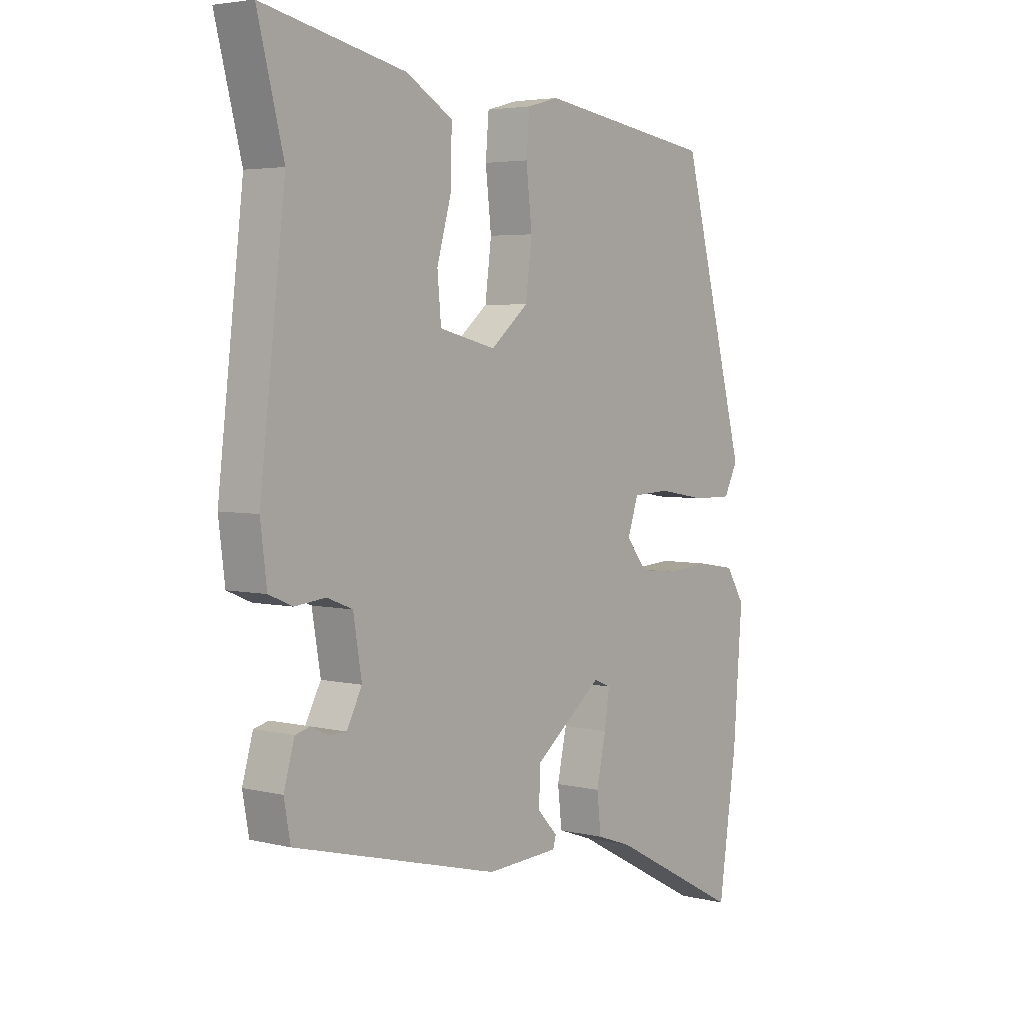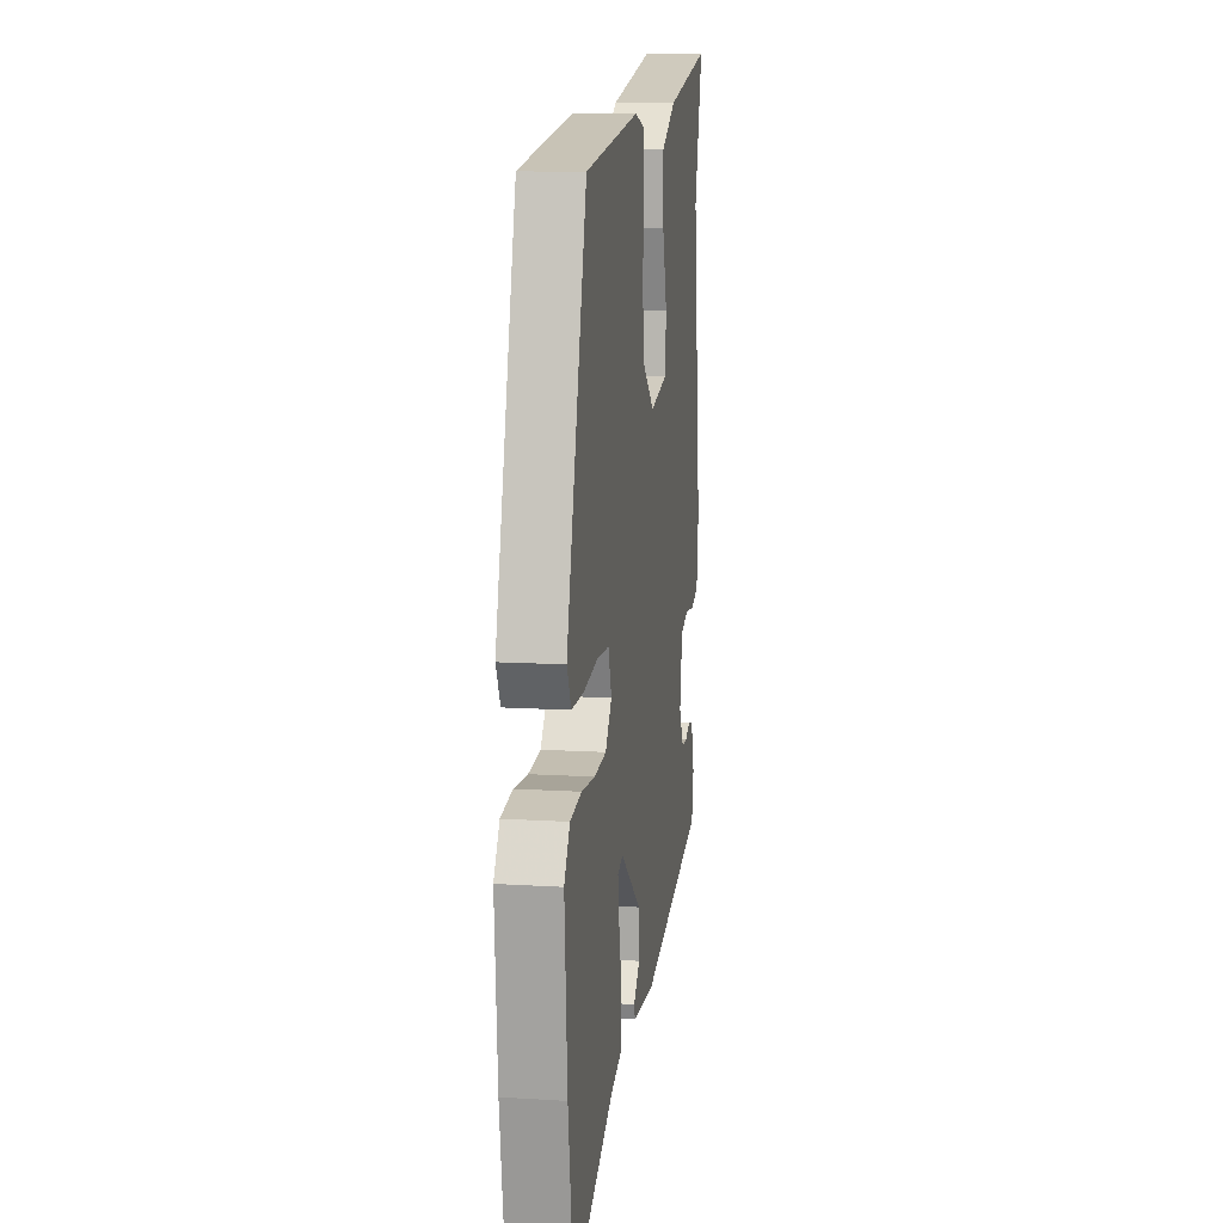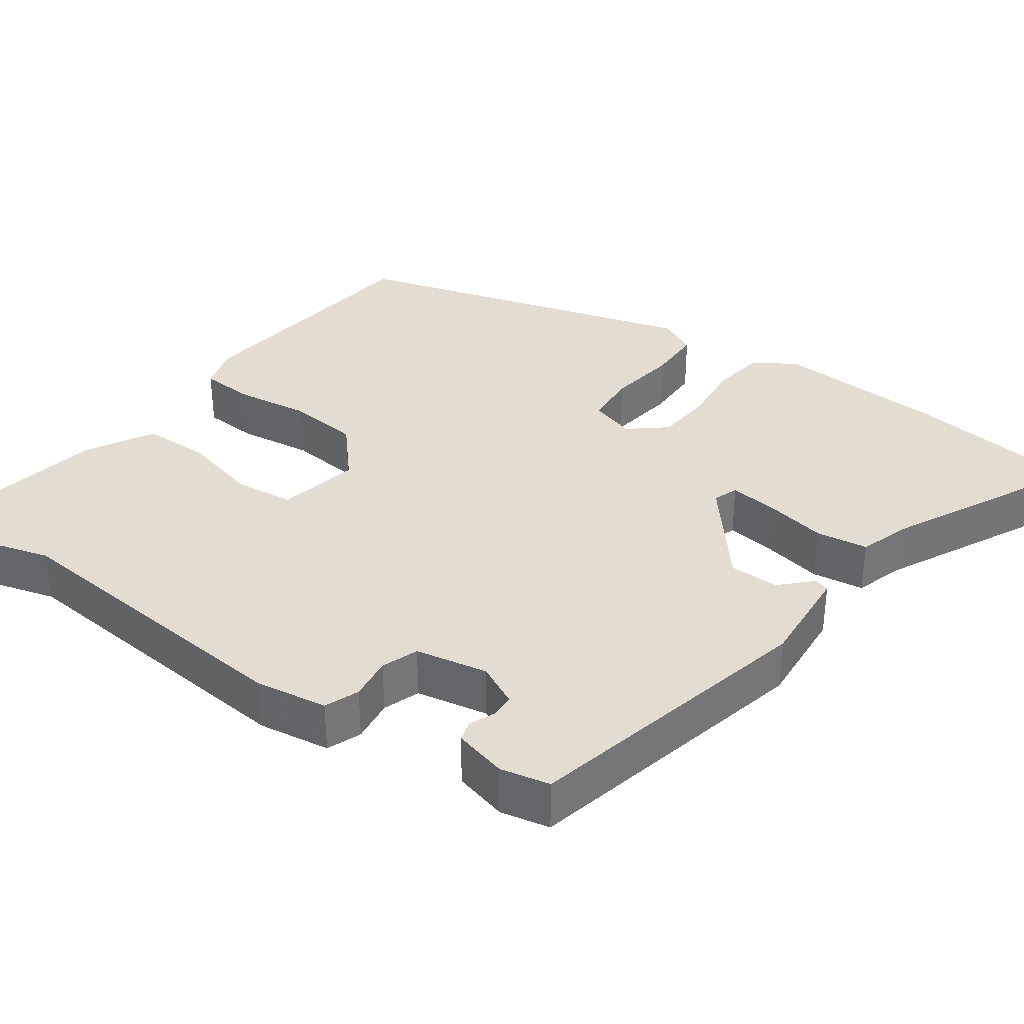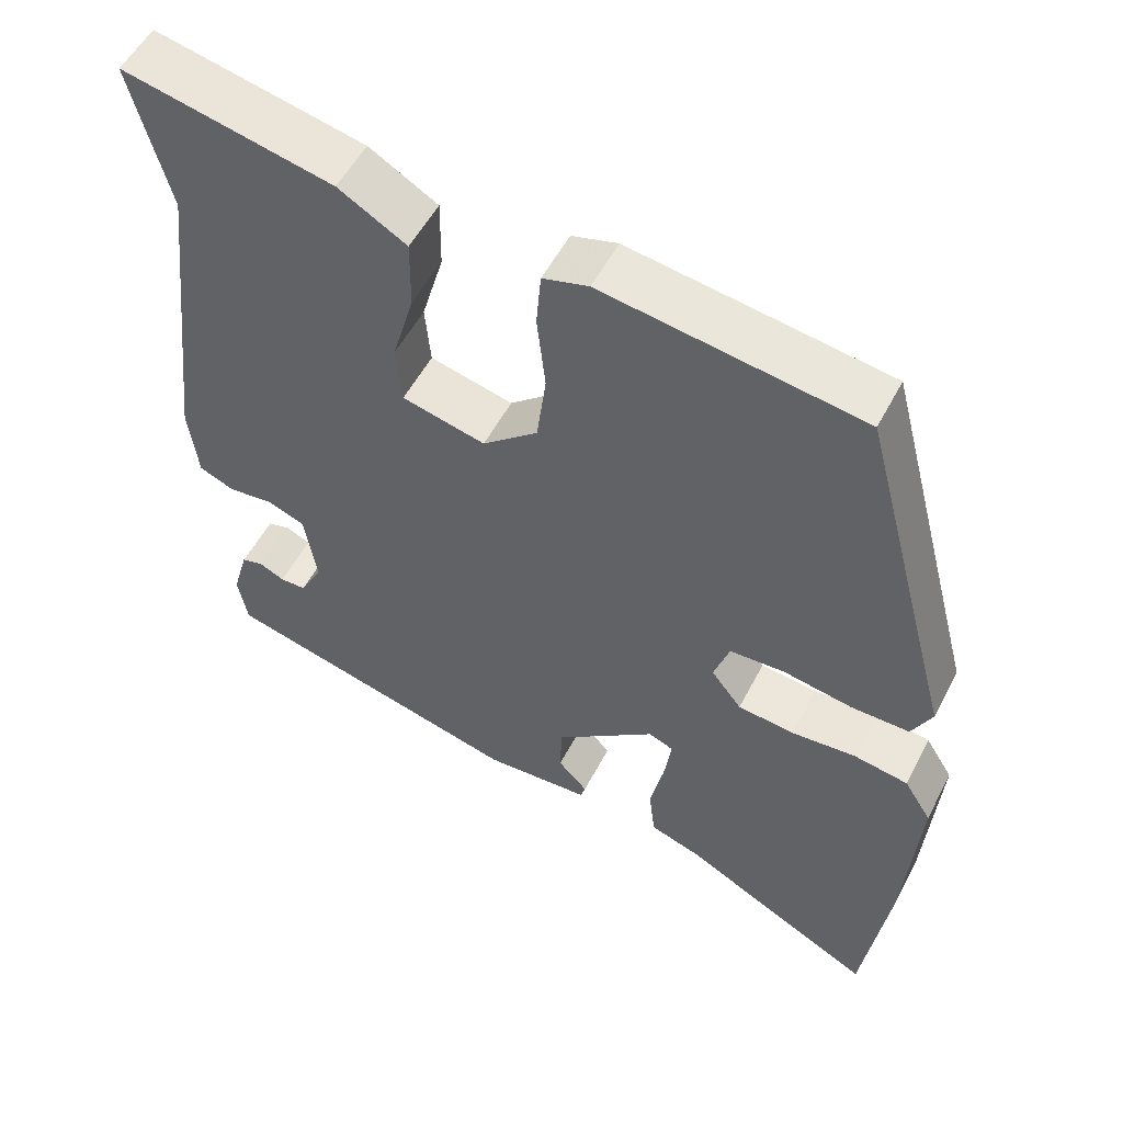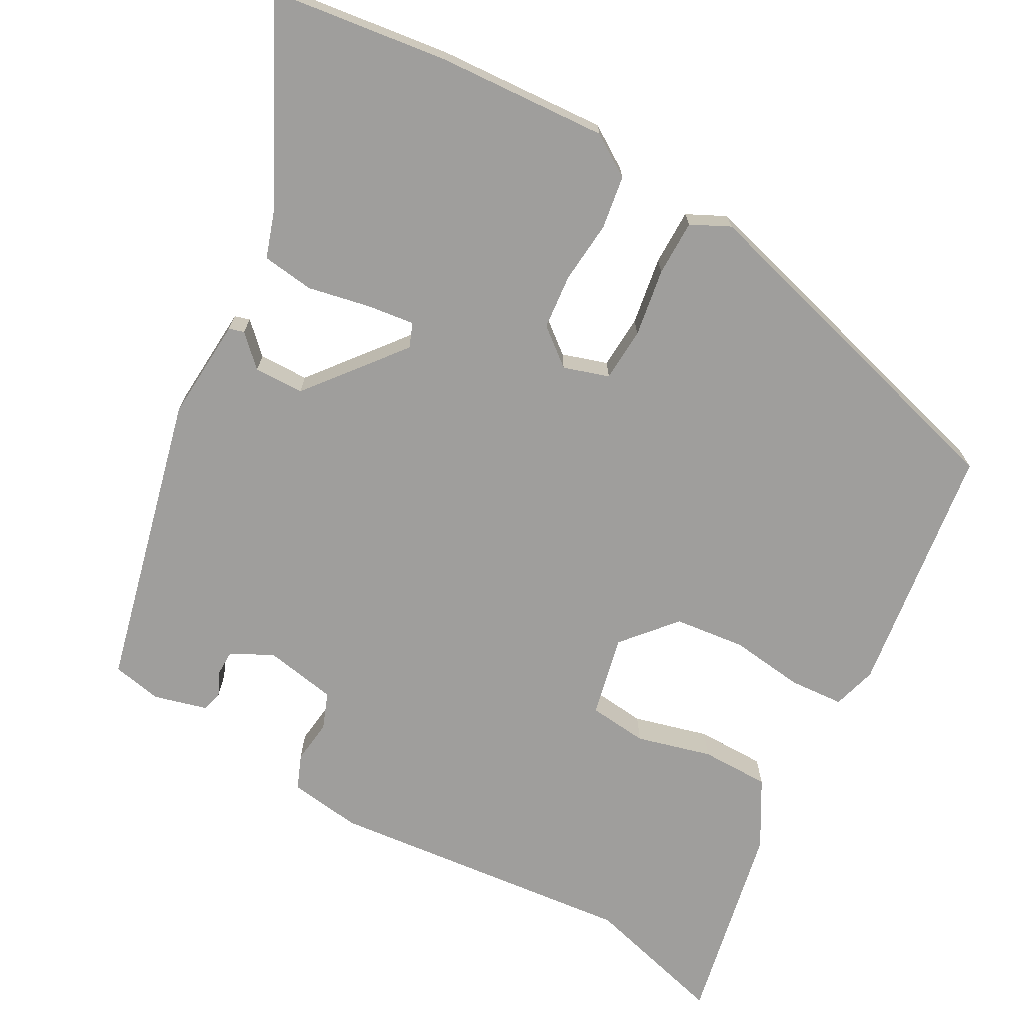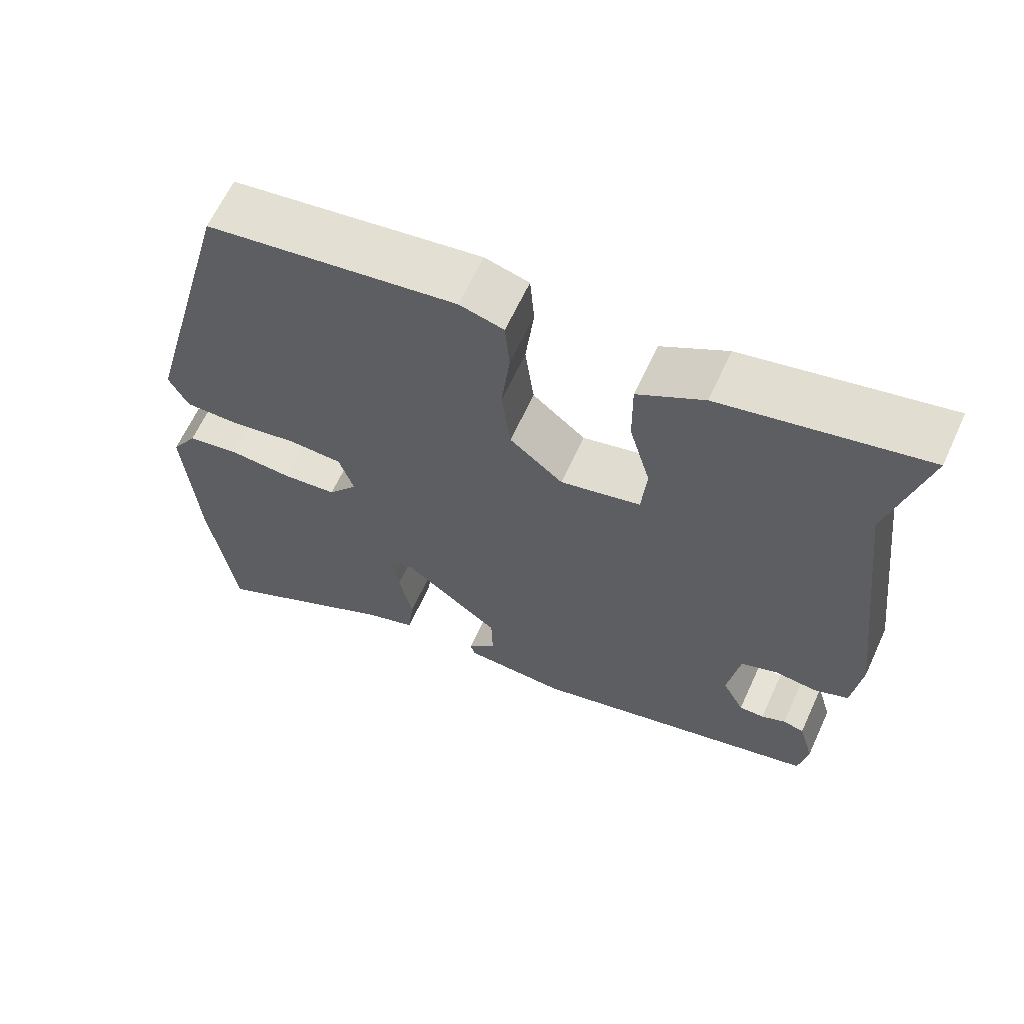
<metadata>
{"format":"obj","ext":"obj","renderer":"f3d","projection":"perspective","resolution":1024,"background":"white","views":[{"elev":4.2,"azim":128.2,"up":"+Z"},{"elev":11.2,"azim":-81.2,"up":"+Z"},{"elev":35.4,"azim":124.0,"up":"+Y"},{"elev":53.5,"azim":-153.0,"up":"+Z"},{"elev":-71.0,"azim":-119.8,"up":"+Y"},{"elev":63.9,"azim":24.7,"up":"+Z"}]}
</metadata>
<code>
v 0.526 0.07 0.601
v 0.477 0.07 0.411
v 0.525 0.07 0.002
v 0.513 0.07 -0.094
v 0.468 0.07 -0.113
v 0.41 0.07 -0.107
v 0.362 0.07 -0.126
v 0.346 0.07 -0.222
v 0.375 0.07 -0.277
v 0.408 0.07 -0.277
v 0.44 0.07 -0.262
v 0.468 0.07 -0.269
v 0.488 0.07 -0.339
v 0.476 0.07 -0.405
v 0.087 0.07 -0.506
v -0.049 0.07 -0.499
v -0.055 0.07 -0.479
v -0.017 0.07 -0.439
v -0.019 0.07 -0.373
v -0.148 0.07 -0.273
v -0.18 0.07 -0.286
v -0.171 0.07 -0.349
v -0.153 0.07 -0.431
v -0.161 0.07 -0.5
v -0.227 0.07 -0.523
v -0.477 0.07 -0.656
v -0.511 0.07 -0.422
v -0.528 0.07 -0.196
v -0.493 0.07 -0.14
v -0.423 0.07 -0.128
v -0.34 0.07 -0.134
v -0.267 0.07 -0.126
v -0.228 0.07 -0.076
v -0.248 0.07 -0.016
v -0.319 0.07 -0.013
v -0.409 0.07 -0.029
v -0.483 0.07 -0.03
v -0.509 0.07 0.021
v -0.386 0.07 0.485
v -0.053 0.07 0.535
v 0.006 0.07 0.519
v 0.012 0.07 0.447
v 0.001 0.07 0.349
v 0.013 0.07 0.255
v 0.084 0.07 0.196
v 0.191 0.07 0.222
v 0.198 0.07 0.3
v 0.17 0.07 0.399
v 0.169 0.07 0.49
v 0.257 0.07 0.542
v 0.526 0 0.601
v 0.477 0 0.411
v 0.525 0 0.002
v 0.513 0 -0.094
v 0.468 0 -0.113
v 0.41 0 -0.107
v 0.362 0 -0.126
v 0.346 0 -0.222
v 0.375 0 -0.277
v 0.408 0 -0.277
v 0.44 0 -0.262
v 0.468 0 -0.269
v 0.488 0 -0.339
v 0.476 0 -0.405
v 0.087 0 -0.506
v -0.049 0 -0.499
v -0.055 0 -0.479
v -0.017 0 -0.439
v -0.019 0 -0.373
v -0.148 0 -0.273
v -0.18 0 -0.286
v -0.171 0 -0.349
v -0.153 0 -0.431
v -0.161 0 -0.5
v -0.227 0 -0.523
v -0.477 0 -0.656
v -0.511 0 -0.422
v -0.528 0 -0.196
v -0.493 0 -0.14
v -0.423 0 -0.128
v -0.34 0 -0.134
v -0.267 0 -0.126
v -0.228 0 -0.076
v -0.248 0 -0.016
v -0.319 0 -0.013
v -0.409 0 -0.029
v -0.483 0 -0.03
v -0.509 0 0.021
v -0.386 0 0.485
v -0.053 0 0.535
v 0.006 0 0.519
v 0.012 0 0.447
v 0.001 0 0.349
v 0.013 0 0.255
v 0.084 0 0.196
v 0.191 0 0.222
v 0.198 0 0.3
v 0.17 0 0.399
v 0.169 0 0.49
v 0.257 0 0.542
f 50 1 2
f 49 50 2
f 48 49 2
f 47 48 2
f 4 5 6
f 3 4 6
f 2 3 6
f 47 2 6
f 46 47 6
f 45 46 6 7
f 44 45 7 8
f 41 42 43
f 40 41 43
f 39 40 43
f 38 39 43
f 37 38 43
f 36 37 43
f 35 36 43
f 34 35 43 44
f 44 8 9
f 34 44 9
f 33 34 9
f 29 30 31
f 28 29 31
f 27 28 31
f 26 27 31
f 25 26 31
f 25 31 32
f 24 25 32
f 23 24 32
f 22 23 32
f 21 22 32 33
f 16 17 18
f 15 16 18
f 14 15 18
f 13 14 18
f 12 13 18
f 12 18 19
f 10 11 12
f 10 12 19
f 9 10 19
f 33 9 19 20
f 20 21 33
f 52 51 100
f 52 100 99
f 52 99 98
f 52 98 97
f 56 55 54
f 56 54 53
f 56 53 52
f 56 52 97
f 56 97 96
f 57 56 96 95
f 58 57 95 94
f 93 92 91
f 93 91 90
f 93 90 89
f 93 89 88
f 93 88 87
f 93 87 86
f 93 86 85
f 94 93 85 84
f 59 58 94
f 59 94 84
f 59 84 83
f 81 80 79
f 81 79 78
f 81 78 77
f 81 77 76
f 81 76 75
f 82 81 75
f 82 75 74
f 82 74 73
f 82 73 72
f 83 82 72 71
f 68 67 66
f 68 66 65
f 68 65 64
f 68 64 63
f 68 63 62
f 69 68 62
f 62 61 60
f 69 62 60
f 69 60 59
f 70 69 59 83
f 83 71 70
f 1 51 52 2
f 2 52 53 3
f 3 53 54 4
f 4 54 55 5
f 5 55 56 6
f 6 56 57 7
f 7 57 58 8
f 8 58 59 9
f 9 59 60 10
f 10 60 61 11
f 11 61 62 12
f 12 62 63 13
f 13 63 64 14
f 14 64 65 15
f 15 65 66 16
f 16 66 67 17
f 17 67 68 18
f 18 68 69 19
f 19 69 70 20
f 20 70 71 21
f 21 71 72 22
f 22 72 73 23
f 23 73 74 24
f 24 74 75 25
f 25 75 76 26
f 26 76 77 27
f 27 77 78 28
f 28 78 79 29
f 29 79 80 30
f 30 80 81 31
f 31 81 82 32
f 32 82 83 33
f 33 83 84 34
f 34 84 85 35
f 35 85 86 36
f 36 86 87 37
f 37 87 88 38
f 38 88 89 39
f 39 89 90 40
f 40 90 91 41
f 41 91 92 42
f 42 92 93 43
f 43 93 94 44
f 44 94 95 45
f 45 95 96 46
f 46 96 97 47
f 47 97 98 48
f 48 98 99 49
f 49 99 100 50
f 50 100 51 1

</code>
